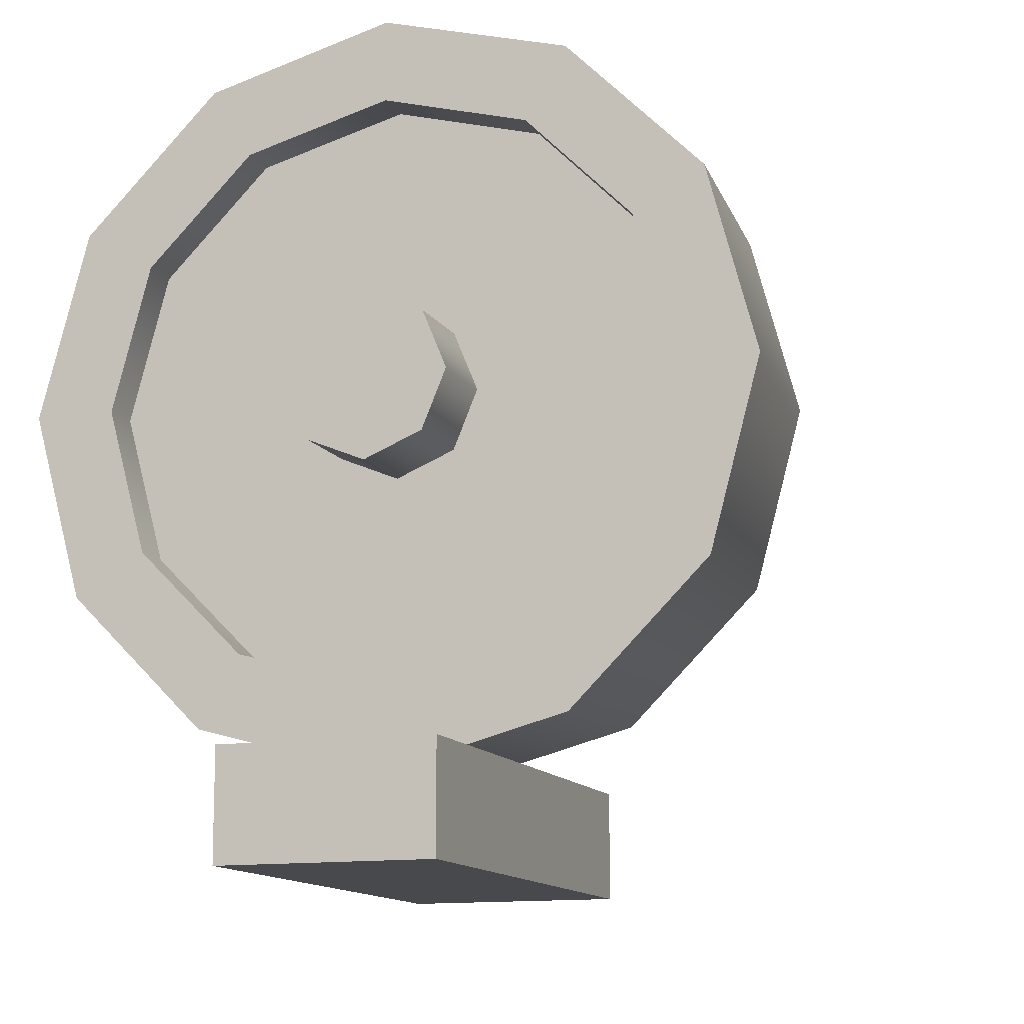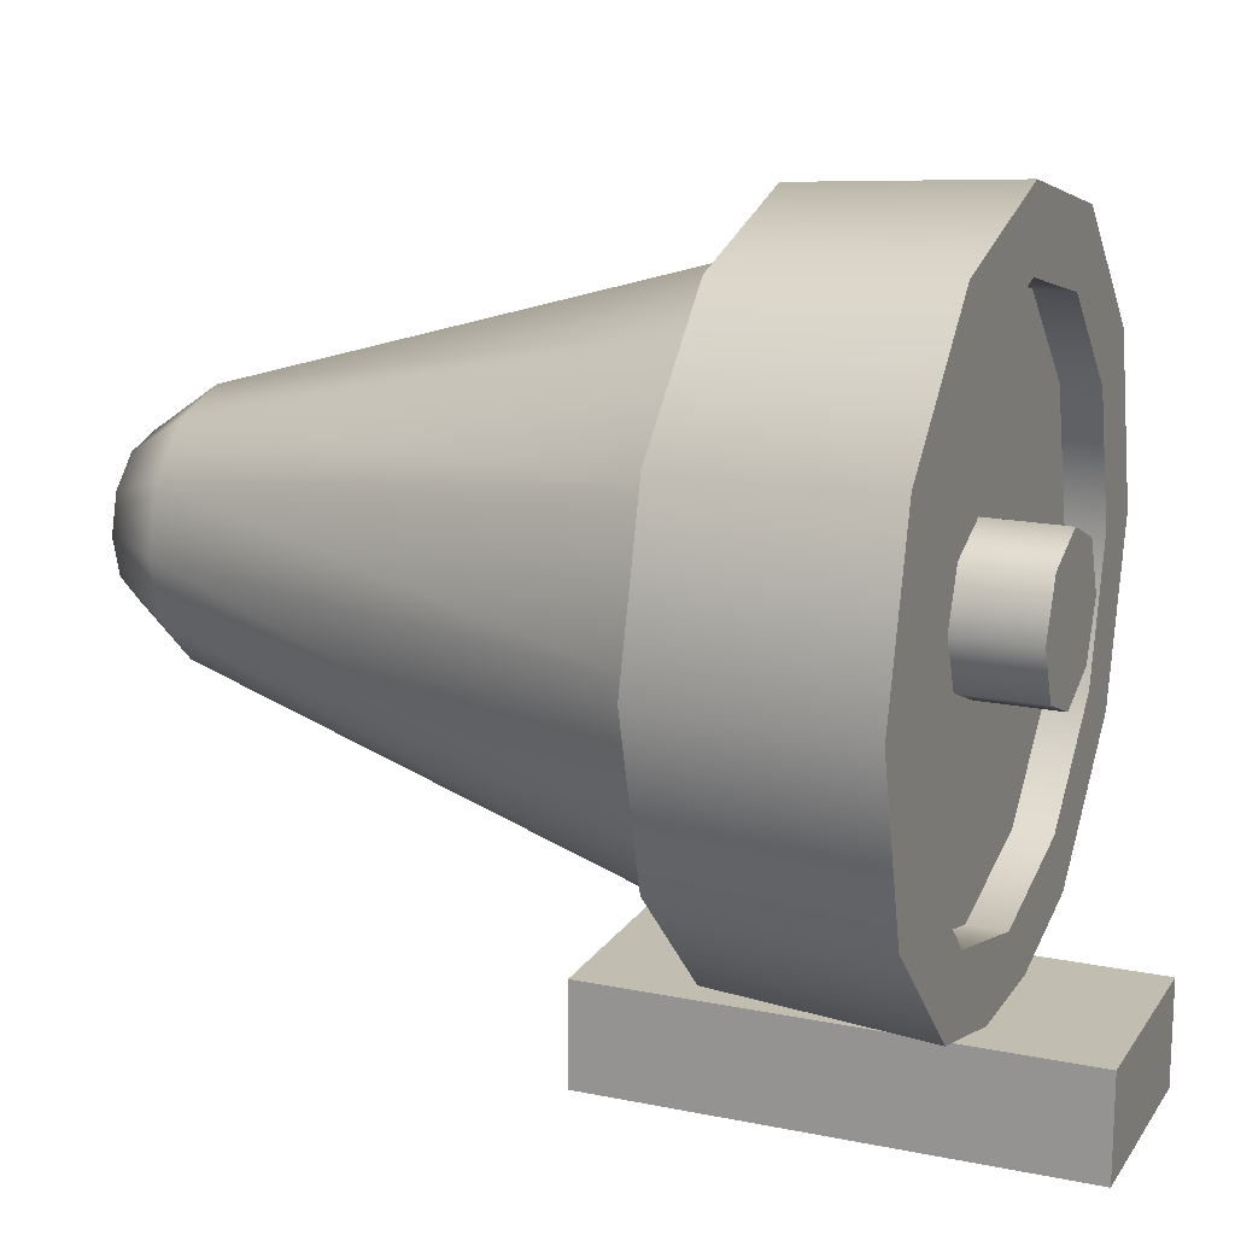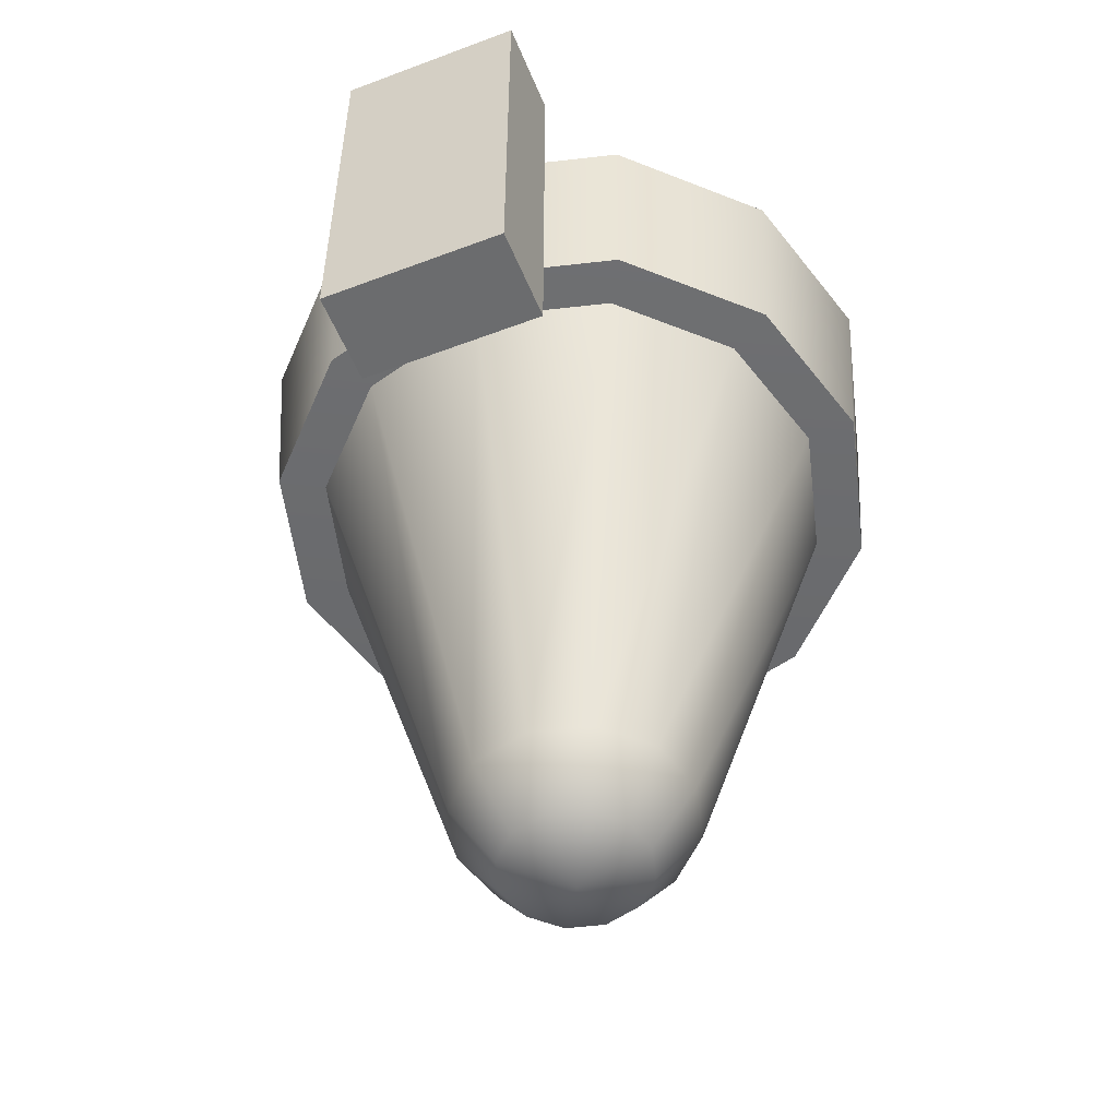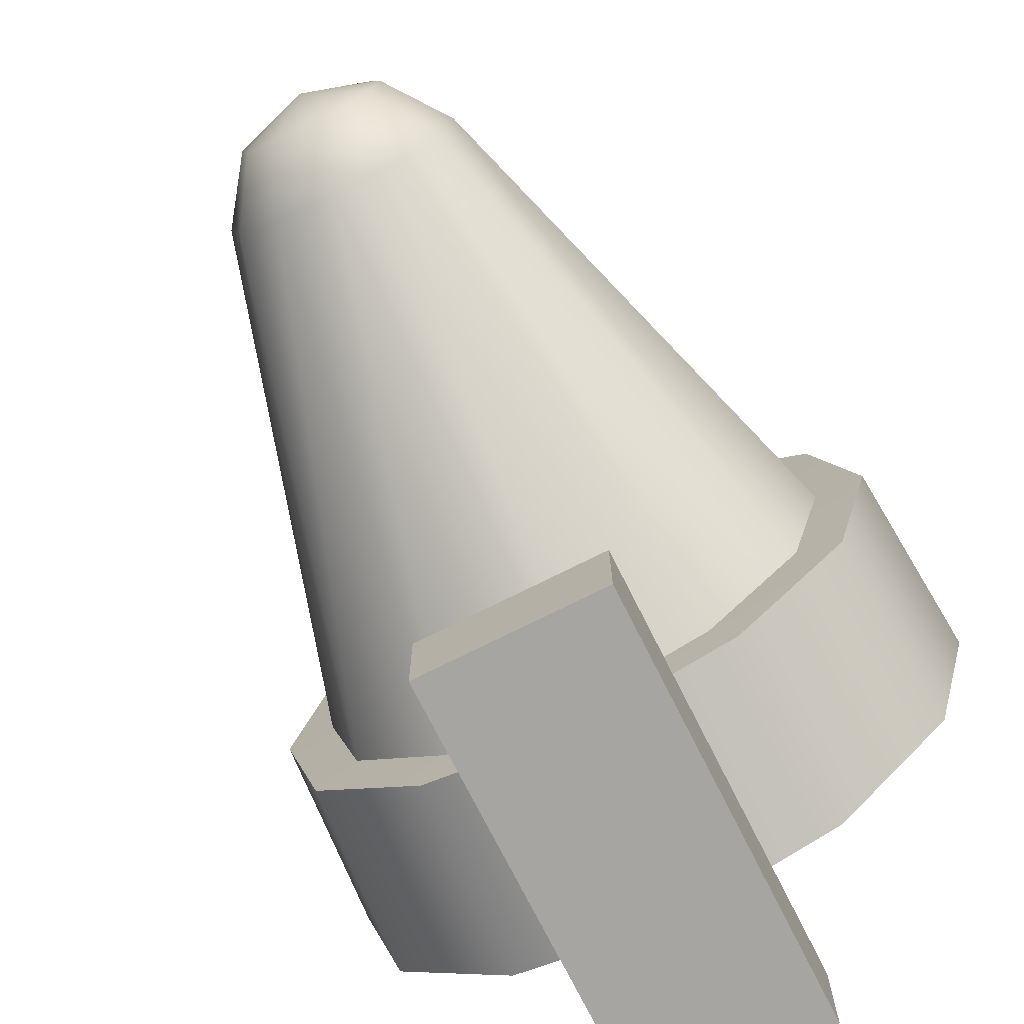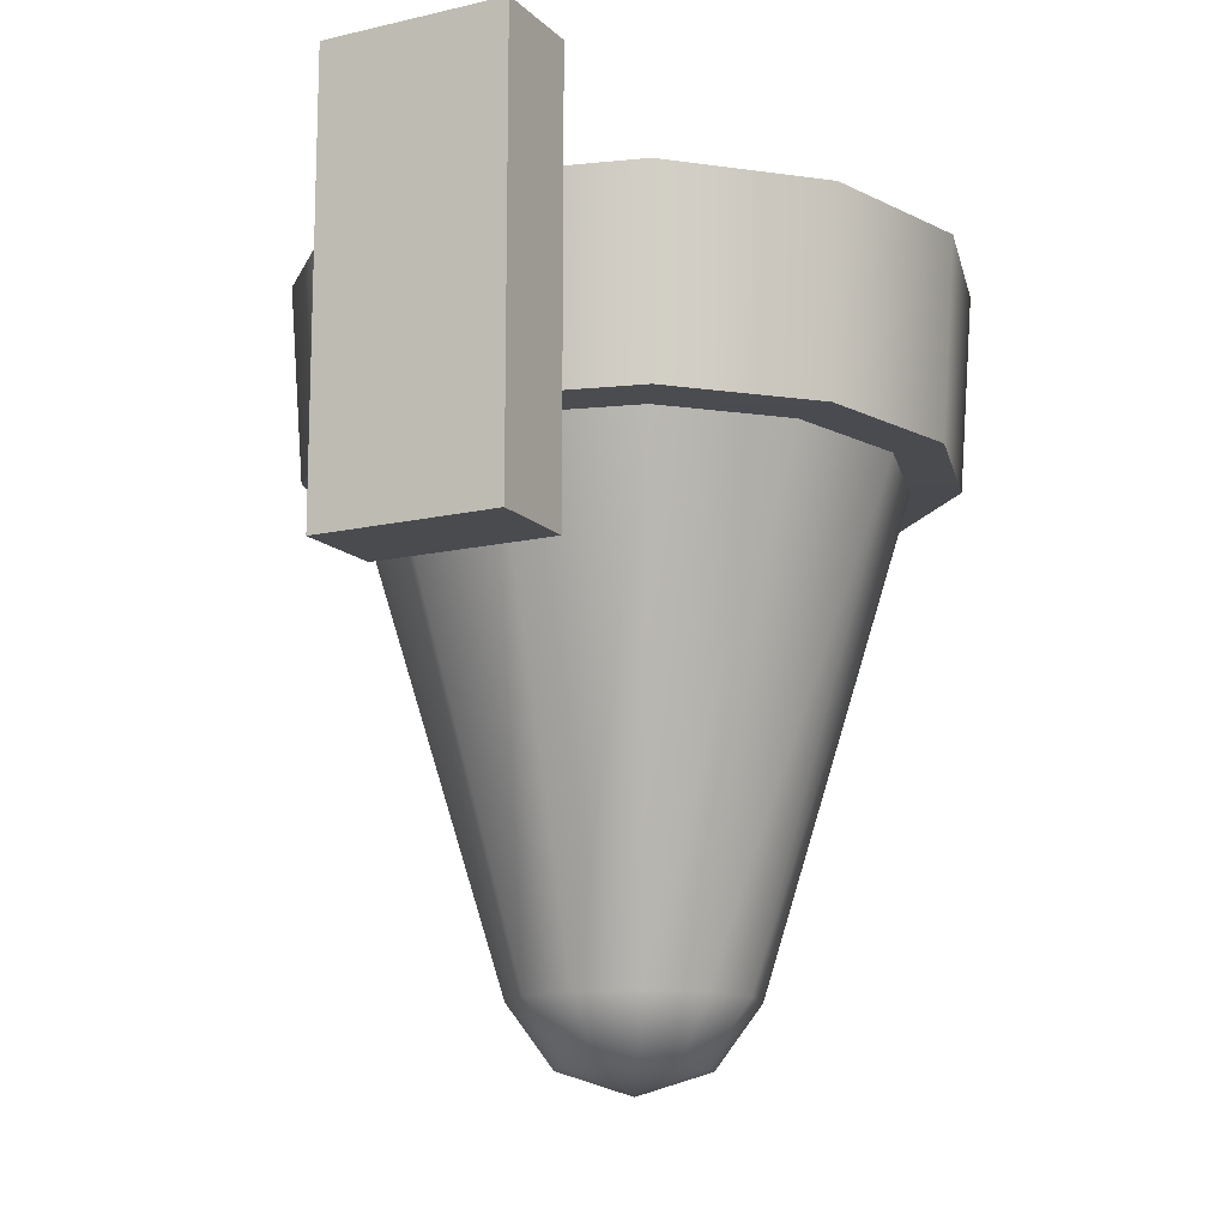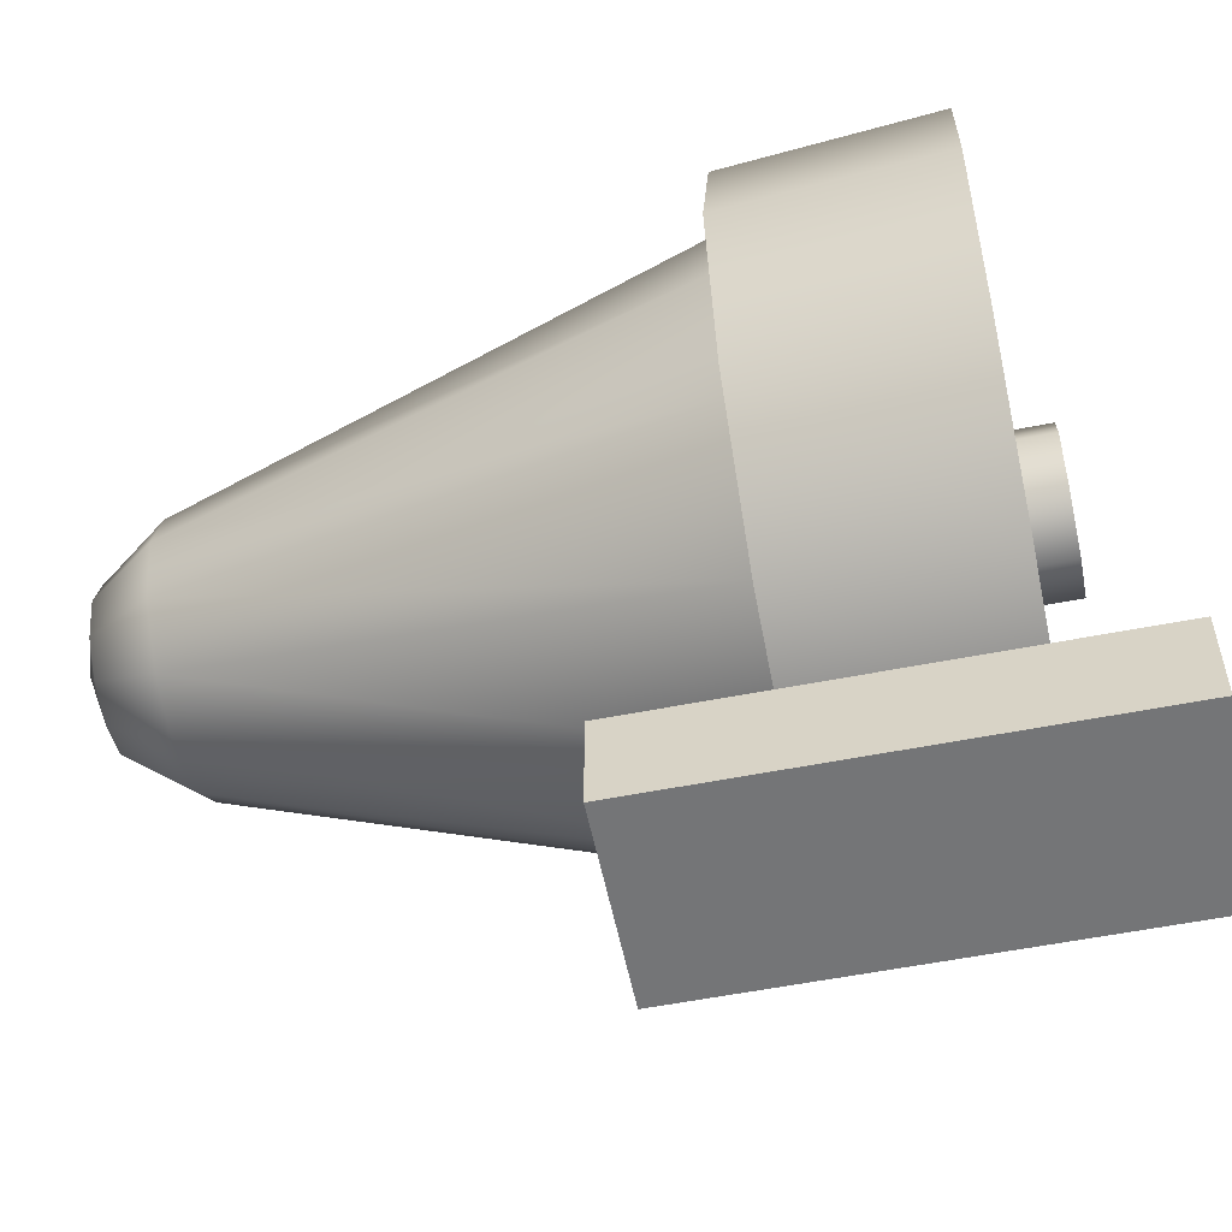
<metadata>
{"format":"obj","ext":"obj","renderer":"f3d","projection":"perspective","resolution":1024,"background":"white","views":[{"elev":-12.4,"azim":-160.5,"up":"+Z"},{"elev":16.9,"azim":112.6,"up":"+Z"},{"elev":-53.6,"azim":-158.0,"up":"+Y"},{"elev":-73.9,"azim":26.7,"up":"+Z"},{"elev":-13.7,"azim":-152.5,"up":"+Y"},{"elev":-56.5,"azim":101.6,"up":"+Z"}]}
</metadata>
<code>
o model_3266
v 0.07729 0.4397 -0.5
v -0.07729 0.4397 -0.5
v -0.07729 0.8037 -0.5
v 0.07729 0.8037 -0.5
v 0.07729 0.8037 -0.5
v -0.07729 0.8037 -0.5
v -0.07729 0.8037 -0.4212
v 0.07729 0.8037 -0.4212
v 0.07729 0.8037 -0.4212
v -0.07729 0.8037 -0.4212
v -0.07729 0.4397 -0.4212
v 0.07729 0.4397 -0.4212
v 0.07729 0.4397 -0.4212
v -0.07729 0.4397 -0.4212
v -0.07729 0.4397 -0.5
v 0.07729 0.4397 -0.5
v -0.07729 0.4397 -0.5
v -0.07729 0.4397 -0.4212
v -0.07729 0.8037 -0.4212
v -0.07729 0.8037 -0.5
v 0.07729 0.4397 -0.4212
v 0.07729 0.4397 -0.5
v 0.07729 0.8037 -0.5
v 0.07729 0.8037 -0.4212
v -0.1826 0.7121 -0.05787
v -0.2108 0.7121 -0.1633
v -0.2698 0.7121 -0.1633
v -0.2337 0.7121 -0.02835
v -0.1054 0.7121 0.01929
v -0.1349 0.7121 0.07041
v 0 0.7121 0.04753
v 0 0.7121 0.1066
v 0.1054 0.7121 0.01929
v 0.1349 0.7121 0.07041
v 0.1826 0.7121 -0.05787
v 0.2337 0.7121 -0.02835
v 0.2108 0.7121 -0.1633
v 0.2698 0.7121 -0.1633
v 0.1826 0.7121 -0.2687
v 0.2337 0.7121 -0.2982
v 0.1054 0.7121 -0.3458
v 0.1349 0.7121 -0.397
v 0 0.7121 -0.3741
v 0 0.7121 -0.4331
v -0.1054 0.7121 -0.3458
v 0 0.7121 -0.3741
v 0 0.7121 -0.4331
v -0.1349 0.7121 -0.397
v -0.1826 0.7121 -0.2687
v -0.2337 0.7121 -0.2982
v -0.2337 0.7121 -0.02835
v -0.2698 0.7121 -0.1633
v -0.258 0.5498 -0.1633
v -0.2234 0.5498 -0.03429
v -0.1349 0.7121 0.07041
v -0.129 0.5498 0.06013
v 0 0.7121 0.1066
v 0 0.5498 0.09469
v 0.1349 0.7121 0.07041
v 0.129 0.5498 0.06013
v 0.2337 0.7121 -0.02835
v 0.2234 0.5498 -0.03429
v 0.2698 0.7121 -0.1633
v 0.258 0.5498 -0.1633
v 0.2337 0.7121 -0.2982
v 0.2234 0.5498 -0.2923
v 0.1349 0.7121 -0.397
v 0.129 0.5498 -0.3867
v 0 0.7121 -0.4331
v 0 0.5498 -0.4212
v -0.1349 0.7121 -0.397
v 0 0.7121 -0.4331
v 0 0.5498 -0.4212
v -0.129 0.5498 -0.3867
v -0.2337 0.7121 -0.2982
v -0.2234 0.5498 -0.2923
v -0.2234 0.5498 -0.03429
v -0.258 0.5498 -0.1633
v 0 0.5421 -0.1633
v -0.129 0.5498 0.06013
v 0 0.5498 0.09469
v 0.129 0.5498 0.06013
v 0.2234 0.5498 -0.03429
v 0.258 0.5498 -0.1633
v 0.2234 0.5498 -0.2923
v 0.129 0.5498 -0.3867
v 0 0.5498 -0.4212
v -0.129 0.5498 -0.3867
v -0.2234 0.5498 -0.2923
v -0.2108 0.7121 -0.1633
v -0.1826 0.7121 -0.05787
v -0.1826 0.6483 -0.05787
v -0.2108 0.6483 -0.1633
v -0.1054 0.7121 0.01929
v -0.1054 0.6483 0.01929
v 0 0.7121 0.04753
v 0 0.6483 0.04753
v 0.1054 0.7121 0.01929
v 0.1054 0.6483 0.01929
v 0.1826 0.7121 -0.05787
v 0.1826 0.6483 -0.05787
v 0.2108 0.7121 -0.1633
v 0.2108 0.6483 -0.1633
v 0.1826 0.7121 -0.2687
v 0.1826 0.6483 -0.2687
v 0.1054 0.7121 -0.3458
v 0.1054 0.6483 -0.3458
v 0 0.7121 -0.3741
v 0 0.6483 -0.3741
v 0 0.7121 -0.3741
v -0.1054 0.7121 -0.3458
v -0.1054 0.6483 -0.3458
v 0 0.6483 -0.3741
v -0.1826 0.7121 -0.2687
v -0.1826 0.6483 -0.2687
v -0.04206 0.6805 -0.1212
v 0 0.6805 -0.1038
v 0 0.7443 -0.1038
v -0.04206 0.7443 -0.1212
v 0.04206 0.6805 -0.1212
v 0.04206 0.7443 -0.1212
v 0.05949 0.6805 -0.1633
v 0.05949 0.7443 -0.1633
v 0.04206 0.6805 -0.2053
v 0.04206 0.7443 -0.2053
v 0 0.6805 -0.2228
v 0 0.7443 -0.2228
v 0 0.6805 -0.2228
v -0.04206 0.6805 -0.2053
v -0.04206 0.7443 -0.2053
v 0 0.7443 -0.2228
v -0.05949 0.6805 -0.1633
v -0.05949 0.7443 -0.1633
v 0 0.7443 -0.1038
v 0.04206 0.7443 -0.1212
v 0.04206 0.7443 -0.2053
v 0 0.7443 -0.2228
v -0.04206 0.7443 -0.1212
v -0.04206 0.7443 -0.2053
v -0.05949 0.7443 -0.1633
v 0.05949 0.7443 -0.1633
v -0.1885 0.5498 -0.05441
v -0.2177 0.5498 -0.1633
v -0.09657 0.1506 -0.1633
v -0.08363 0.1506 -0.115
v -0.1089 0.5498 0.02528
v -0.04829 0.1506 -0.07965
v 0 0.5498 0.05444
v -5.31e-06 0.1506 -0.06671
v 0.1089 0.5498 0.02528
v 0.04828 0.1506 -0.07965
v 0.1885 0.5498 -0.05441
v 0.08362 0.1506 -0.115
v 0.2177 0.5498 -0.1633
v 0.09656 0.1506 -0.1633
v 0.1885 0.5498 -0.2721
v 0.08362 0.1506 -0.2116
v 0.1089 0.5498 -0.3518
v 0.04828 0.1506 -0.2469
v 0 0.5498 -0.381
v -5.31e-06 0.1506 -0.2598
v -0.1089 0.5498 -0.3518
v 0 0.5498 -0.381
v -5.31e-06 0.1506 -0.2598
v -0.04829 0.1506 -0.2469
v -0.1885 0.5498 -0.2721
v -0.08363 0.1506 -0.2116
v -0.05954 0.09978 -0.1633
v -0.05159 0.0998 -0.1335
v -0.02984 0.09985 -0.1117
v -7.042e-05 0.09992 -0.1036
v 0.02979 0.09998 -0.1116
v 0.05169 0.1 -0.1334
v 0.05972 0.1001 -0.1633
v 0.05169 0.1 -0.1932
v 0.02979 0.09998 -0.215
v -7.042e-05 0.09992 -0.2229
v -7.042e-05 0.09992 -0.2229
v -0.02984 0.09985 -0.2148
v -0.05159 0.0998 -0.193
v -5.31e-06 0.08106 -0.1633
v -0.1586 0.6831 0.01062
v 0.1586 0.6831 0.01062
v 0.2473 0.6831 -0.1633
v -0.2473 0.6831 -0.1633
v 0.1586 0.6831 -0.3372
v -0.1586 0.6831 -0.3372
v 0 0.6831 -0.4068
v 0 0.6831 0.0803
g surface_000
f 189 183 182
f 182 183 184
f 182 184 185
f 186 185 184
f 186 187 185
f 188 187 186
f 162 163 164
f 162 164 165
f 166 162 165
f 166 165 167
f 143 166 167
f 143 167 144
f 142 143 144
f 165 164 178
f 165 178 179
f 167 165 179
f 167 179 180
f 144 167 180
f 144 180 168
f 145 144 168
f 142 144 145
f 146 142 145
f 146 145 147
f 148 146 147
f 179 178 181
f 180 179 181
f 168 180 181
f 169 168 181
f 145 168 169
f 147 145 169
f 147 169 170
f 149 147 170
f 148 147 149
f 150 148 149
f 150 149 151
f 152 150 151
f 170 169 181
f 171 170 181
f 149 170 171
f 151 149 171
f 151 171 172
f 153 151 172
f 152 151 153
f 154 152 153
f 154 153 155
f 156 154 155
f 172 171 181
f 173 172 181
f 153 172 173
f 155 153 173
f 155 173 174
f 157 155 174
f 156 155 157
f 158 156 157
f 158 157 159
f 160 158 159
f 160 159 161
f 174 173 181
f 175 174 181
f 157 174 175
f 159 157 175
f 159 175 176
f 161 159 176
f 161 176 177
f 177 176 181
f 176 175 181
f 136 135 141
f 134 135 136
f 134 136 137
f 134 137 139
f 134 139 138
f 138 139 140
f 128 130 131
f 128 129 130
f 129 133 130
f 129 132 133
f 132 119 133
f 132 116 119
f 116 118 119
f 116 117 118
f 117 121 118
f 117 120 121
f 120 123 121
f 120 122 123
f 122 125 123
f 122 124 125
f 124 127 125
f 124 126 127
f 110 112 113
f 110 111 112
f 111 115 112
f 111 114 115
f 114 93 115
f 114 90 93
f 90 92 93
f 90 91 92
f 91 95 92
f 91 94 95
f 94 97 95
f 94 96 97
f 96 99 97
f 96 98 99
f 98 101 99
f 98 100 101
f 100 103 101
f 100 102 103
f 102 105 103
f 102 104 105
f 104 107 105
f 104 106 107
f 106 109 107
f 106 108 109
f 71 72 73
f 71 73 74
f 75 71 74
f 75 74 76
f 52 75 76
f 52 76 53
f 51 52 53
f 51 53 54
f 55 51 54
f 55 54 56
f 57 55 56
f 57 56 58
f 59 57 58
f 59 58 60
f 61 59 60
f 61 60 62
f 63 61 62
f 63 62 64
f 65 63 64
f 65 64 66
f 67 65 66
f 67 66 68
f 69 67 68
f 69 68 70
f 45 46 47
f 45 47 48
f 49 45 48
f 49 48 50
f 26 49 50
f 26 50 27
f 25 26 27
f 25 27 28
f 29 25 28
f 29 28 30
f 31 29 30
f 31 30 32
f 33 31 32
f 33 32 34
f 35 33 34
f 35 34 36
f 37 35 36
f 37 36 38
f 39 37 38
f 39 38 40
f 41 39 40
f 41 40 42
f 43 41 42
f 43 42 44
f 21 23 24
f 21 22 23
f 17 19 20
f 17 18 19
f 13 15 16
f 13 14 15
f 9 11 12
f 9 10 11
f 5 7 8
f 5 6 7
f 1 3 4
f 1 2 3
f 78 89 79
f 89 88 79
f 88 87 79
f 87 86 79
f 86 85 79
f 85 84 79
f 84 83 79
f 83 82 79
f 82 81 79
f 81 80 79
f 80 77 79
f 77 78 79

</code>
